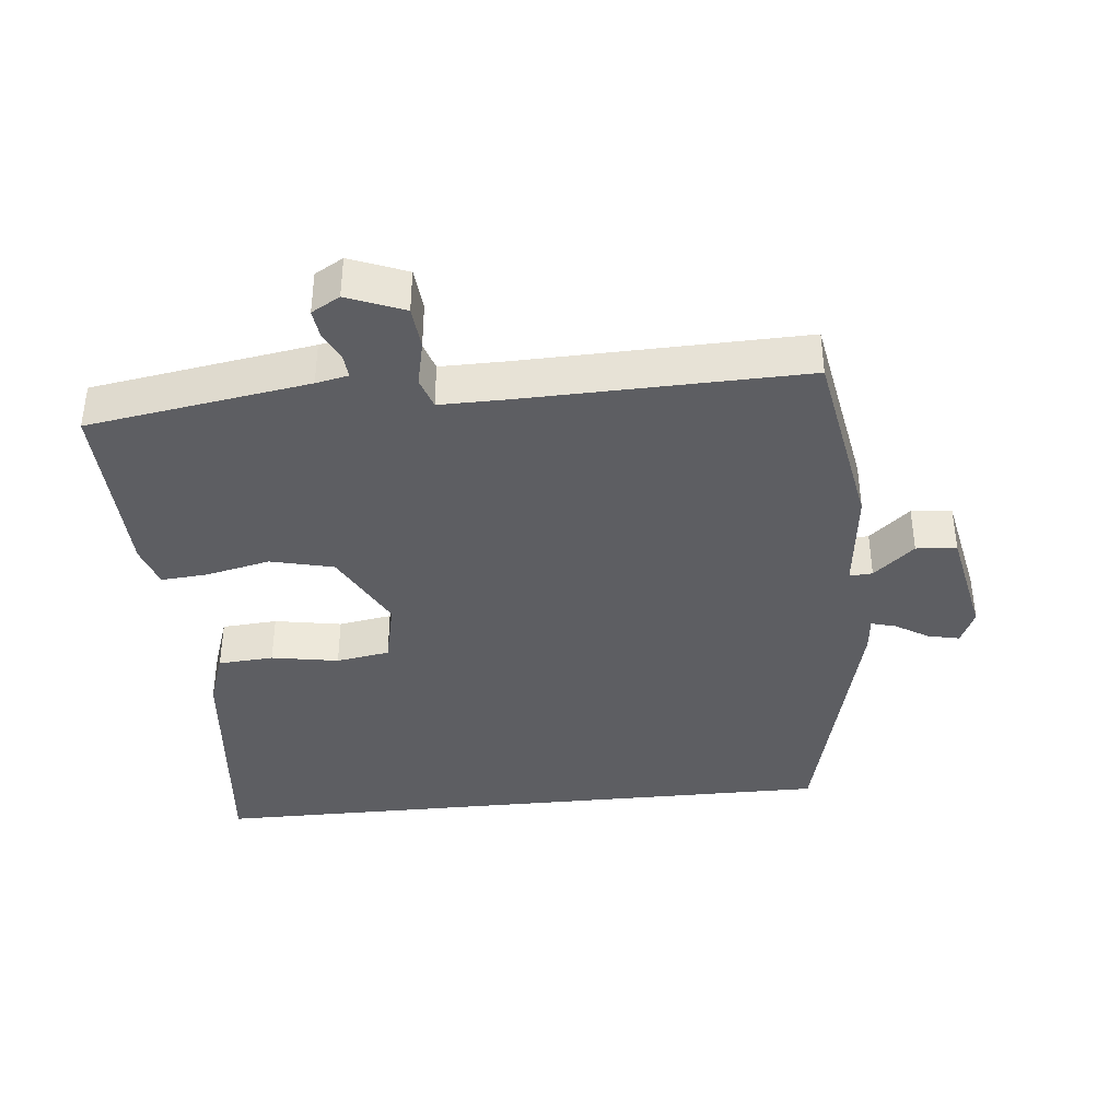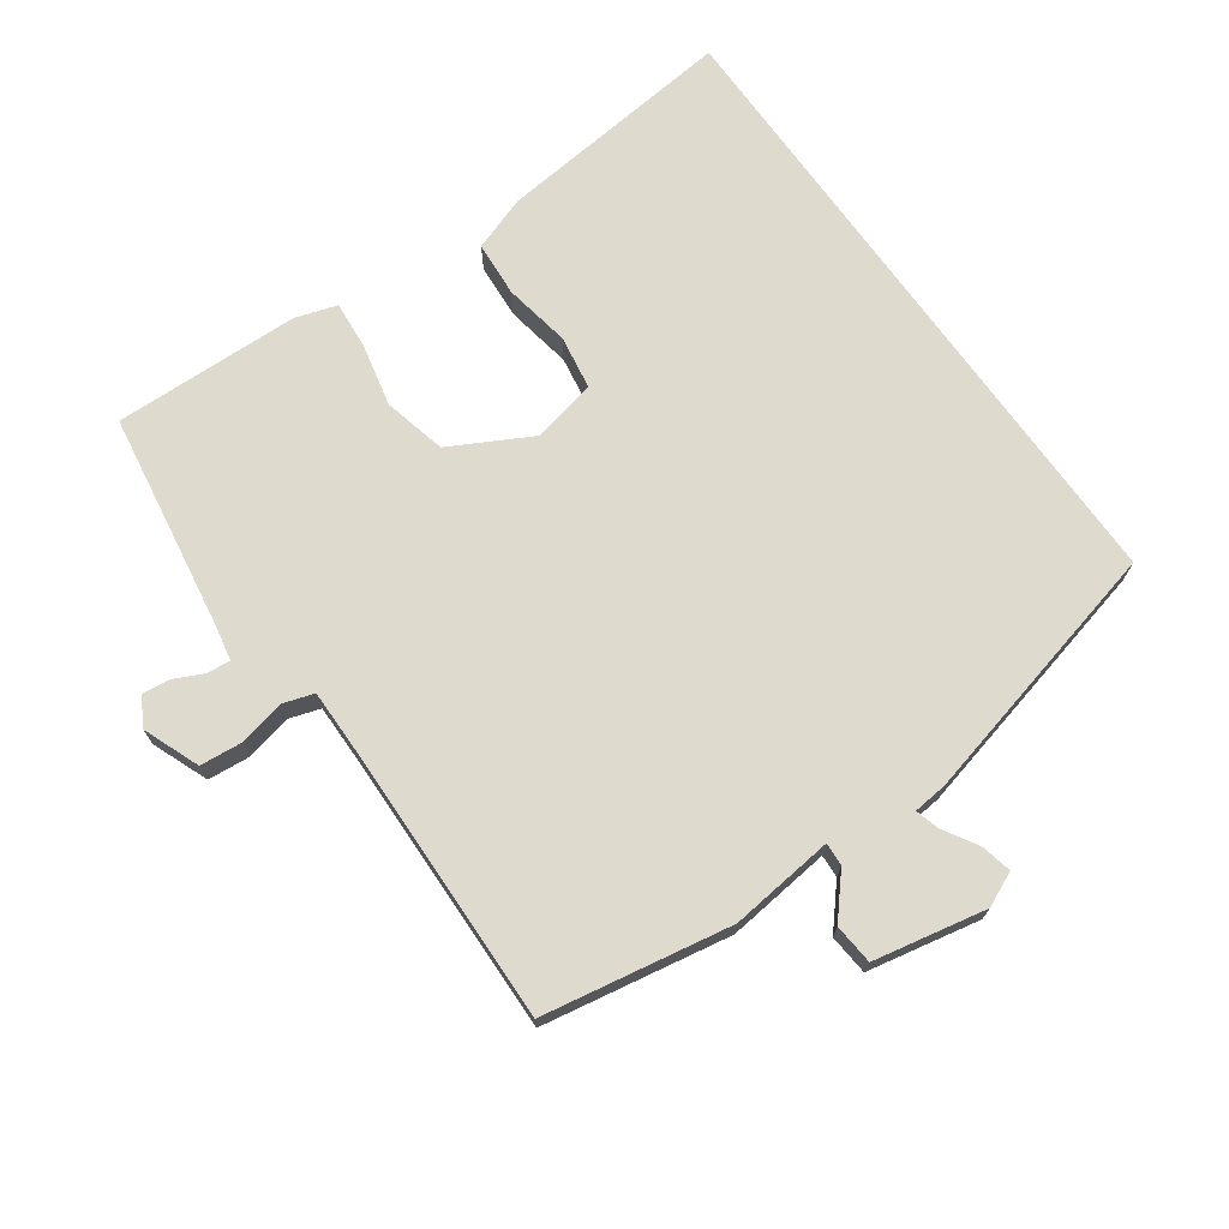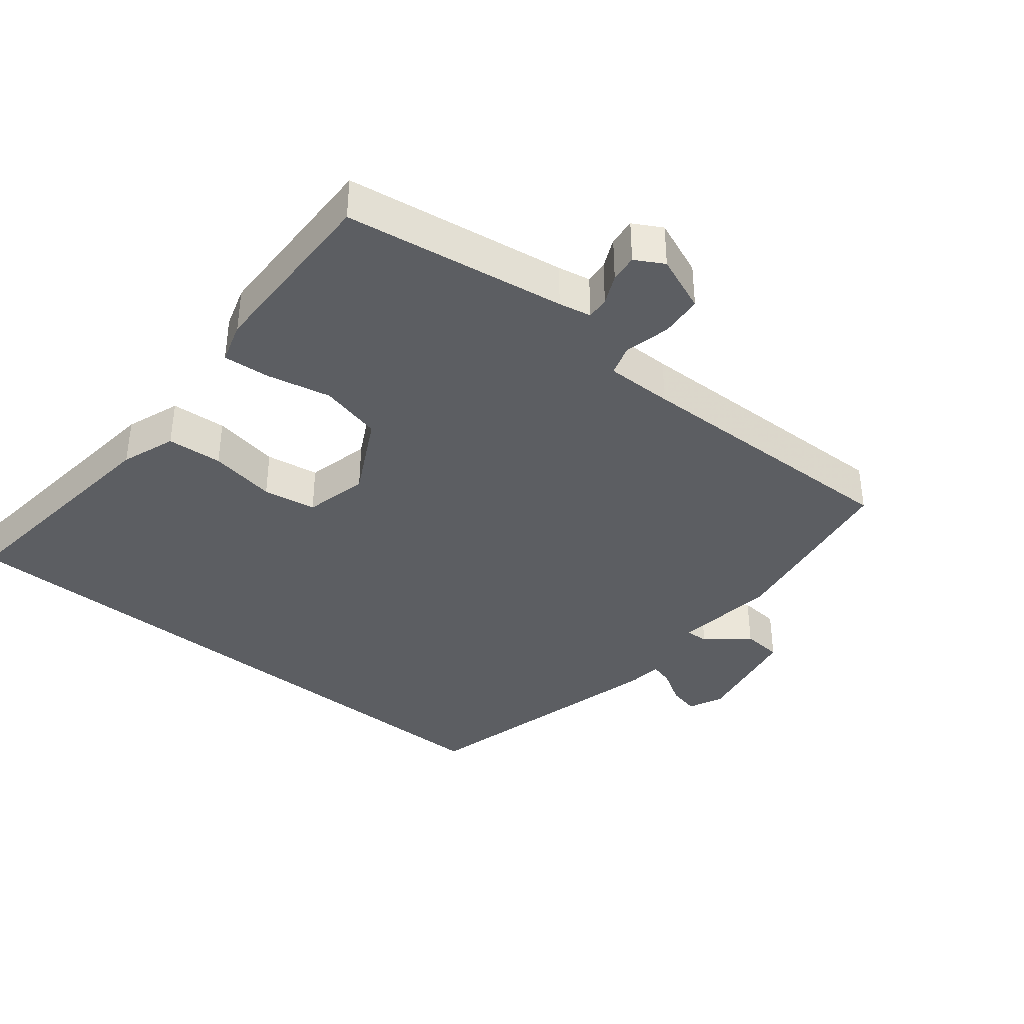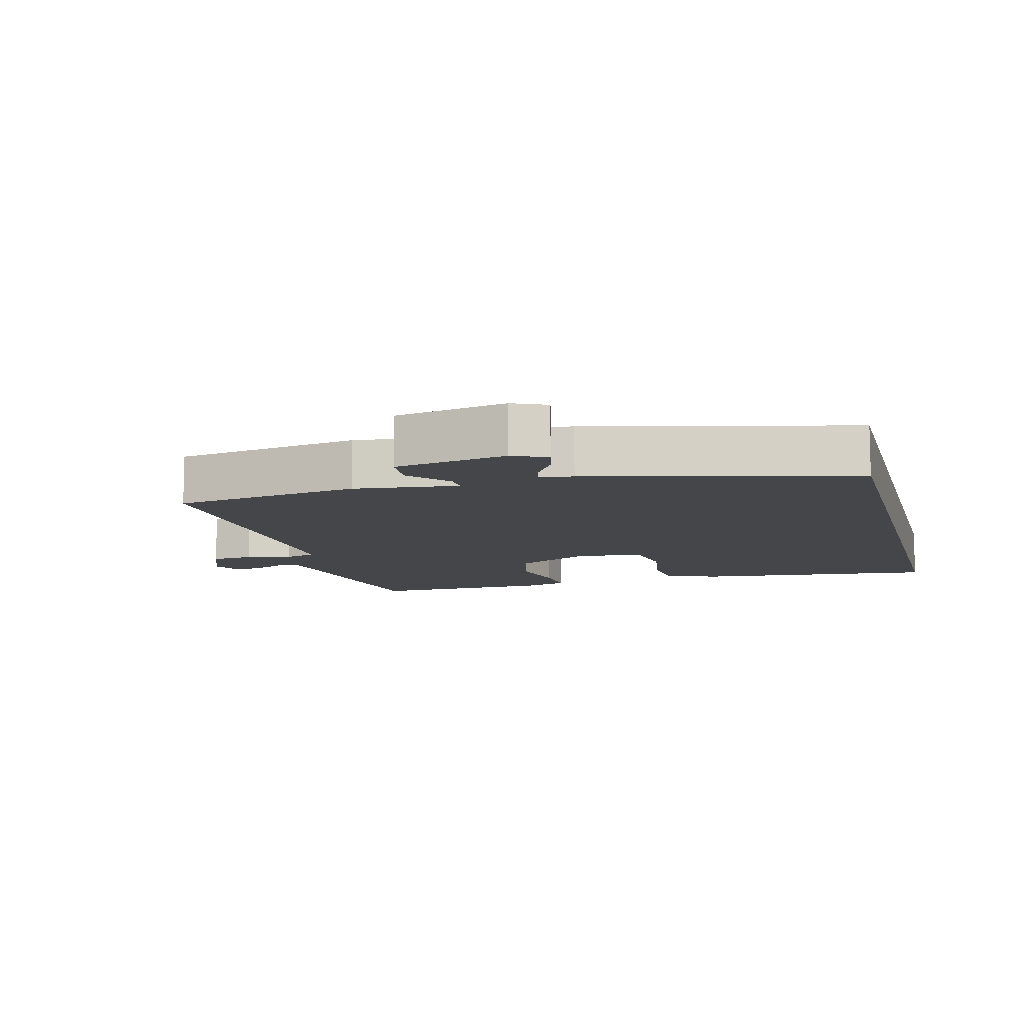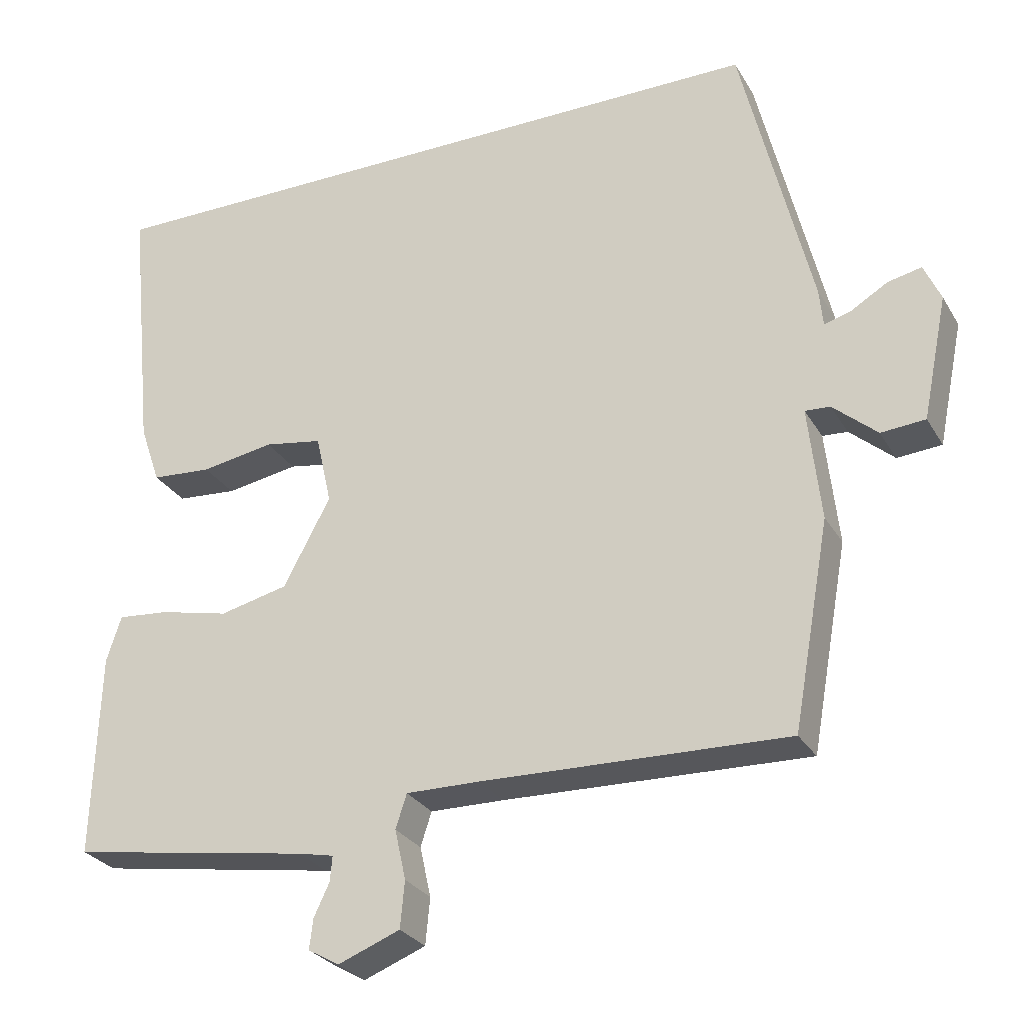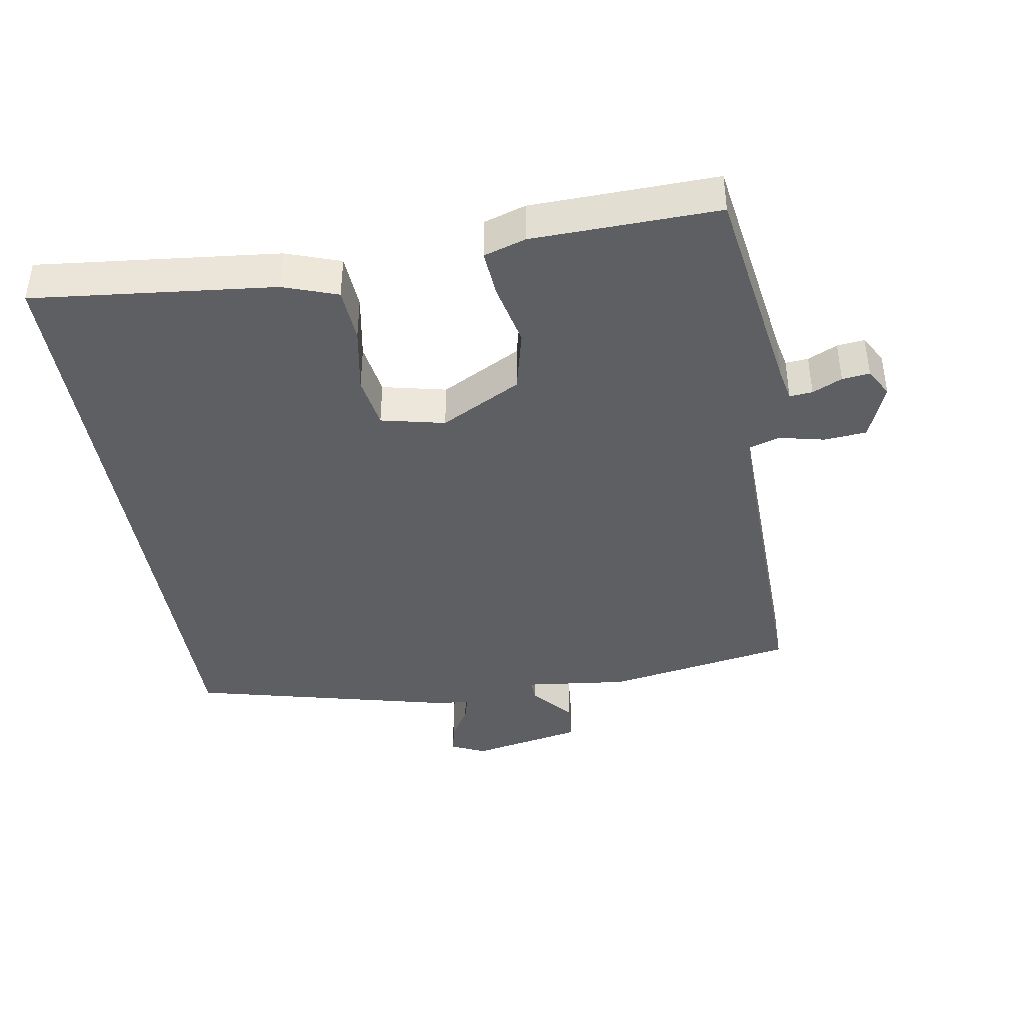
<metadata>
{"format":"obj","ext":"obj","renderer":"f3d","projection":"perspective","resolution":1024,"background":"white","views":[{"elev":-38.7,"azim":-174.4,"up":"+Y"},{"elev":71.3,"azim":-125.6,"up":"+Y"},{"elev":-37.5,"azim":140.5,"up":"+Y"},{"elev":-9.9,"azim":-75.5,"up":"+Y"},{"elev":-27.8,"azim":-155.3,"up":"+Z"},{"elev":-41.0,"azim":99.2,"up":"+Y"}]}
</metadata>
<code>
v -0.426 0.07 0.5
v 0.528 0.07 0.5
v 0.492 0.07 0.141
v 0.464 0.07 0.06
v 0.382 0.07 0.054
v 0.283 0.07 0.071
v 0.204 0.07 0.058
v 0.183 0.07 -0.037
v 0.247 0.07 -0.156
v 0.34 0.07 -0.178
v 0.434 0.07 -0.157
v 0.504 0.07 -0.151
v 0.524 0.07 -0.213
v 0.533 0.07 -0.489
v 0.206 0.07 -0.541
v 0.158 0.07 -0.551
v 0.161 0.07 -0.585
v 0.182 0.07 -0.629
v 0.187 0.07 -0.67
v 0.145 0.07 -0.694
v 0.061 0.07 -0.661
v 0.055 0.07 -0.598
v 0.07 0.07 -0.53
v 0.055 0.07 -0.484
v -0.045 0.07 -0.485
v -0.46 0.07 -0.496
v -0.51 0.07 -0.218
v -0.493 0.07 -0.063
v -0.527 0.07 -0.065
v -0.587 0.07 -0.117
v -0.647 0.07 -0.112
v -0.681 0.07 0.055
v -0.658 0.07 0.106
v -0.612 0.07 0.096
v -0.562 0.07 0.066
v -0.526 0.07 0.056
v -0.521 0.07 0.107
v -0.426 0 0.5
v 0.528 0 0.5
v 0.492 0 0.141
v 0.464 0 0.06
v 0.382 0 0.054
v 0.283 0 0.071
v 0.204 0 0.058
v 0.183 0 -0.037
v 0.247 0 -0.156
v 0.34 0 -0.178
v 0.434 0 -0.157
v 0.504 0 -0.151
v 0.524 0 -0.213
v 0.533 0 -0.489
v 0.206 0 -0.541
v 0.158 0 -0.551
v 0.161 0 -0.585
v 0.182 0 -0.629
v 0.187 0 -0.67
v 0.145 0 -0.694
v 0.061 0 -0.661
v 0.055 0 -0.598
v 0.07 0 -0.53
v 0.055 0 -0.484
v -0.045 0 -0.485
v -0.46 0 -0.496
v -0.51 0 -0.218
v -0.493 0 -0.063
v -0.527 0 -0.065
v -0.587 0 -0.117
v -0.647 0 -0.112
v -0.681 0 0.055
v -0.658 0 0.106
v -0.612 0 0.096
v -0.562 0 0.066
v -0.526 0 0.056
v -0.521 0 0.107
f 36 37 1 2
f 32 33 34 35
f 32 35 36
f 29 30 31 32
f 28 29 32 36
f 25 26 27 28
f 24 25 28 36
f 20 21 22 23
f 20 23 24
f 17 18 19 20
f 16 17 20 24
f 15 16 24 36
f 10 11 12 13
f 10 13 14 15
f 3 4 5 6
f 3 6 7
f 2 3 7
f 36 2 7
f 9 10 15
f 8 9 15 36
f 7 8 36
f 39 38 74 73
f 72 71 70 69
f 73 72 69
f 69 68 67 66
f 73 69 66 65
f 65 64 63 62
f 73 65 62 61
f 60 59 58 57
f 61 60 57
f 57 56 55 54
f 61 57 54 53
f 73 61 53 52
f 50 49 48 47
f 52 51 50 47
f 43 42 41 40
f 44 43 40
f 44 40 39
f 44 39 73
f 52 47 46
f 73 52 46 45
f 73 45 44
f 1 38 39 2
f 2 39 40 3
f 3 40 41 4
f 4 41 42 5
f 5 42 43 6
f 6 43 44 7
f 7 44 45 8
f 8 45 46 9
f 9 46 47 10
f 10 47 48 11
f 11 48 49 12
f 12 49 50 13
f 13 50 51 14
f 14 51 52 15
f 15 52 53 16
f 16 53 54 17
f 17 54 55 18
f 18 55 56 19
f 19 56 57 20
f 20 57 58 21
f 21 58 59 22
f 22 59 60 23
f 23 60 61 24
f 24 61 62 25
f 25 62 63 26
f 26 63 64 27
f 27 64 65 28
f 28 65 66 29
f 29 66 67 30
f 30 67 68 31
f 31 68 69 32
f 32 69 70 33
f 33 70 71 34
f 34 71 72 35
f 35 72 73 36
f 36 73 74 37
f 37 74 38 1

</code>
